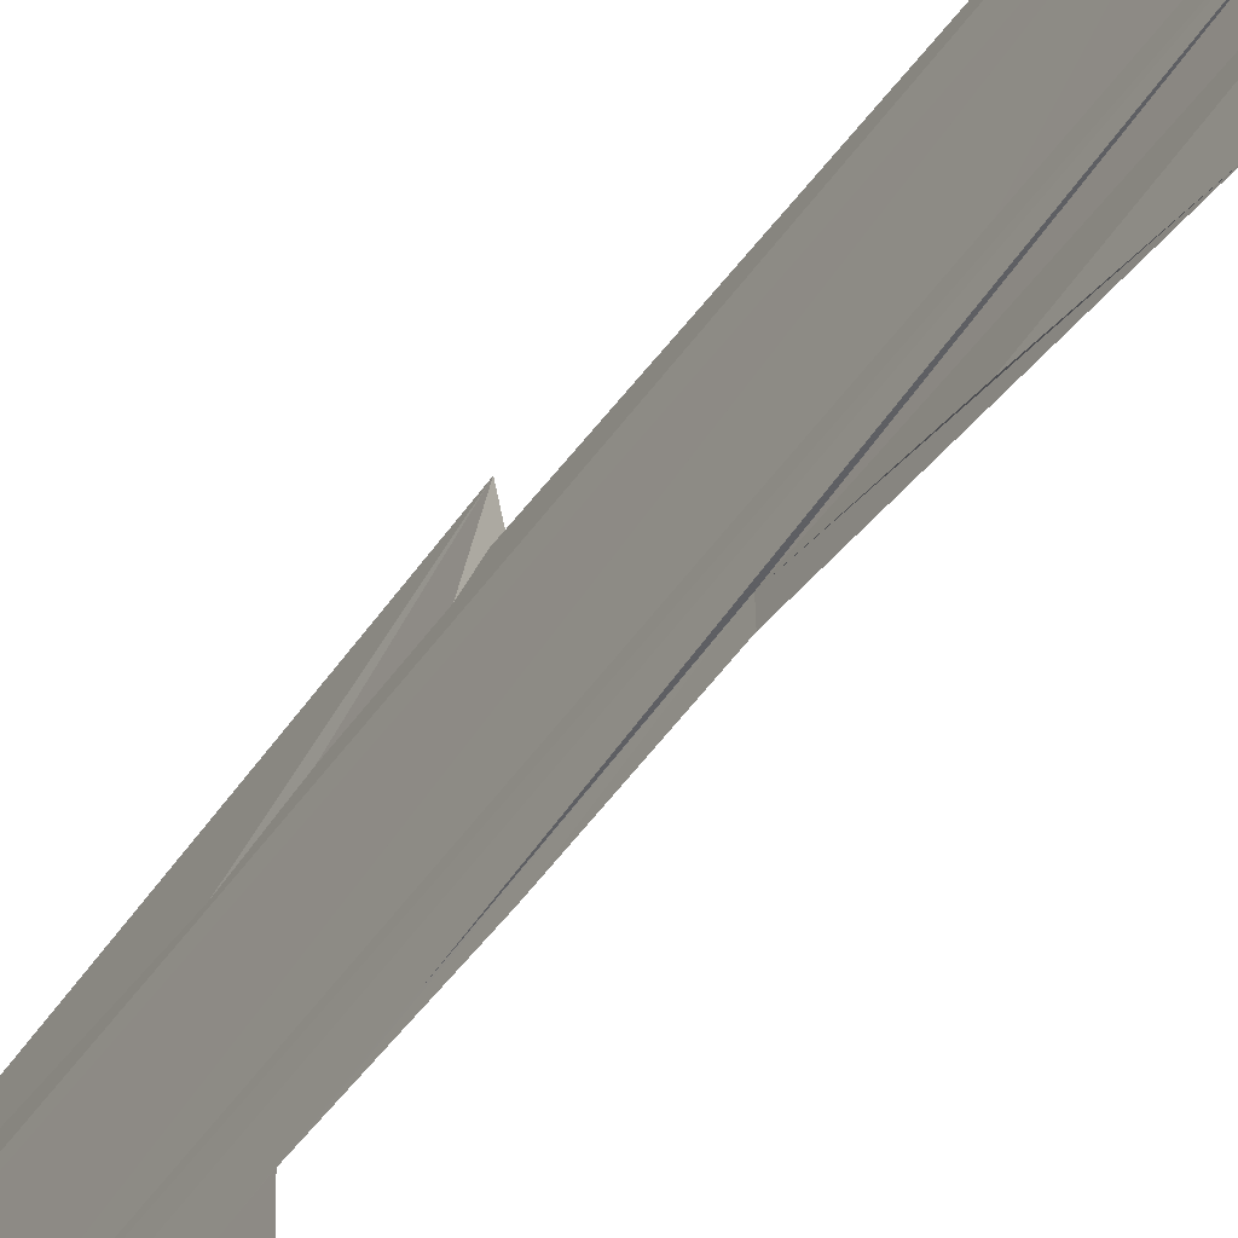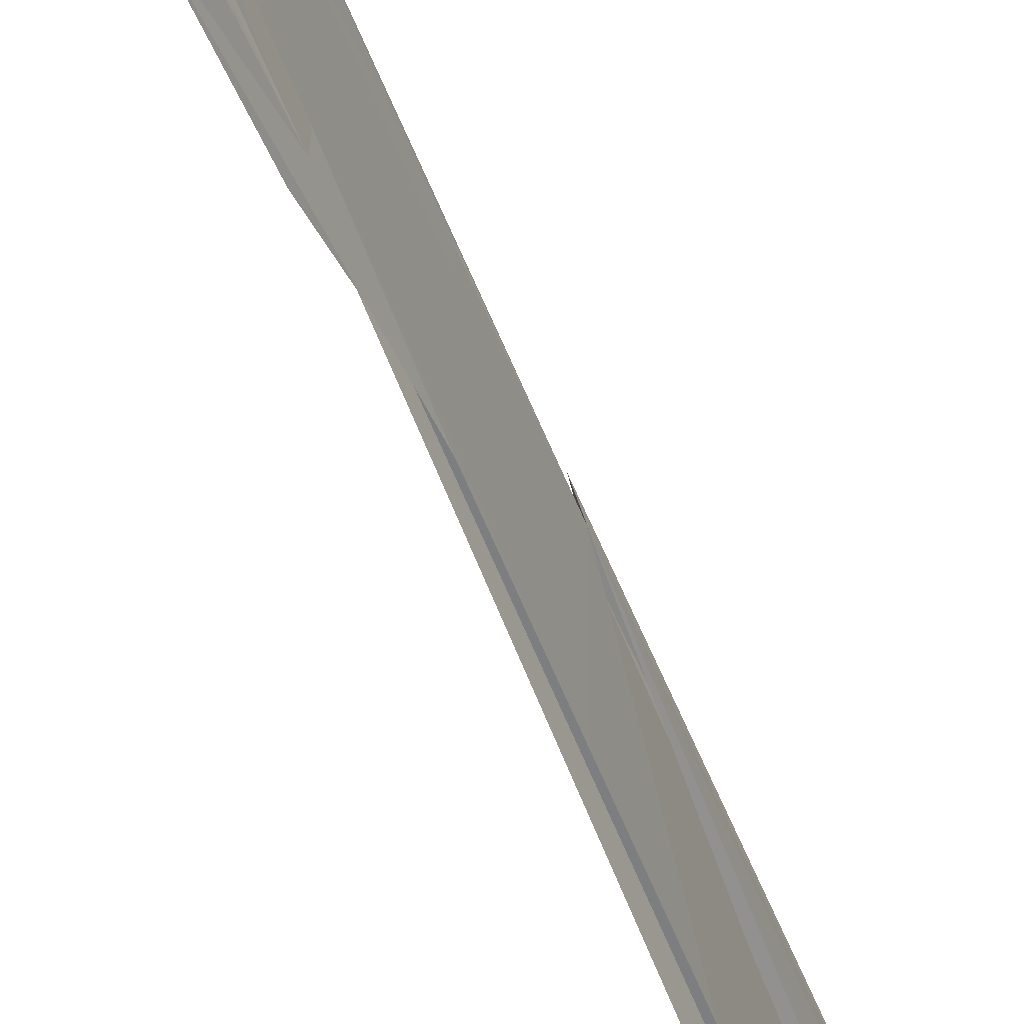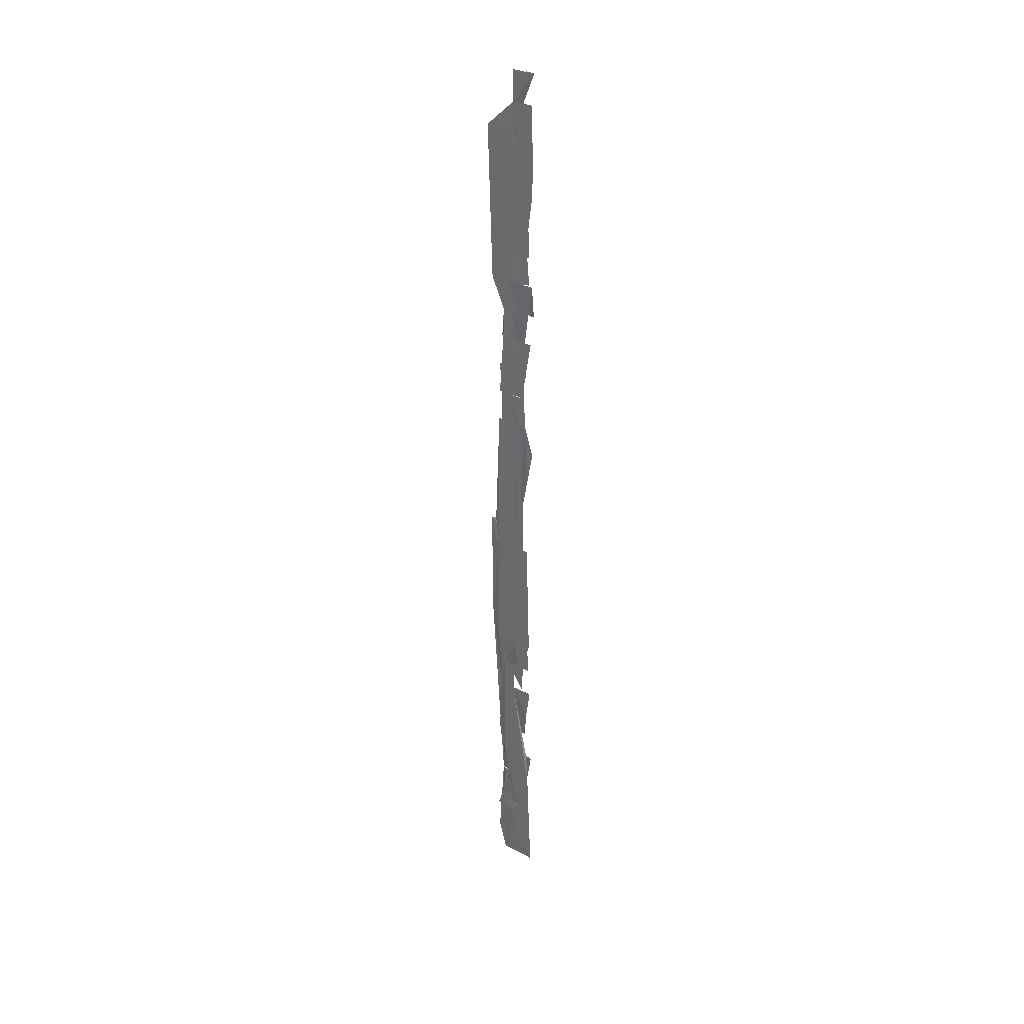
<metadata>
{"format":"obj","ext":"obj","renderer":"f3d","projection":"perspective","resolution":1024,"background":"white","views":[{"elev":-45.6,"azim":-31.4,"up":"+Y"},{"elev":-55.5,"azim":20.5,"up":"+Y"},{"elev":31.9,"azim":-54.5,"up":"+Z"}]}
</metadata>
<code>
o algae_cube_Cube
v 0.004542 0.03014 -2.191
v -0.003418 -0.1356 -2.191
v 0.004469 -0.106 -2.191
v 0.004634 0.05631 0
v 0.004012 -0.0594 0
v -0.003426 -0.1237 -1.096
v -0.00371 -0.02413 -1.096
v -0.003781 0.0878 1.114
v 0.003825 -0.1029 1.114
v -0.003922 -0.123 1.114
v -0.003666 0.005525 1.114
v 0.00446 -0.04103 1.114
v 0.004246 0.041 -1.644
v 0.004654 -0.08334 -1.644
v -0.003411 -0.1124 -1.644
v 0.004533 -0.0338 -1.644
v -0.003507 0.001118 -1.644
v -0.004473 0.02709 -1.644
v 0.004455 0.0765 -0.5287
v 0.004658 -0.09248 -0.5287
v 0.003701 0.04882 0.5572
v 0.004333 -0.06172 0.5572
v -0.003639 -0.0643 0.5572
v -0.003575 -0.01687 0.5572
v 0.003627 -0.03731 0.5572
v -0.004363 0.04973 0.5572
v -0.004153 0.08911 1.651
v -0.00342 -0.124 1.651
v 0.003548 -0.04335 1.651
v 0.004597 -0.07544 0
v 0.004377 -0.0702 -1.096
v -0.004339 -0.08067 1.114
v 0.003936 -0.005134 1.114
v 0.004525 -0.03355 -1.644
v 0.003762 -0.08005 0.5572
v -0.003365 -0.06996 0.5572
v -0.004107 -0.04848 1.651
v 0.003744 -0.08229 1.651
v 0.003575 0.0151 -2.191
v 0.003517 -0.004075 0
v 0.004424 0.01867 -1.096
v -0.003496 -0.004211 -1.644
v 0.003721 -0.008327 -1.644
v 0.004519 0.02913 0.5572
v 0.003858 0.01062 1.651
v -0.003465 0.01776 1.651
v 0.003912 0.03604 0.2786
v 0.004652 -0.1126 0.2786
v -0.00304 -0.1299 0.2786
v 0.003498 -0.000247 0.2786
v -0.00392 0.03035 0.2786
v -0.003544 -0.03775 0.2786
v 0.003795 -0.04837 0.2786
v 0.004504 0.02052 0.2786
v -0.004126 0.03379 0.2786
v 0.003904 -0.09731 -0.2643
v 0.004017 -0.06732 -0.2643
v 0.004714 0.07578 -0.8122
v 0.004134 -0.1119 -0.8122
v 0.003727 0.003844 -0.8122
v -0.003667 -0.02957 -0.8122
v -0.004322 0.06038 -0.8122
v 0.003715 -0.07871 -0.8122
v 0.003895 0.001469 -0.8122
v 0.00441 0.06468 -1.37
v 0.003791 -0.0907 -1.37
v 0.003494 -0.004742 -1.37
v 0.003764 0.02952 -1.37
v 0.004033 0.072 -1.902
v 0.004769 -0.0889 -1.902
v -0.004291 -0.04426 -1.902
v -0.004459 0.0101 -1.902
v 0.004396 0.05106 1.383
v -0.003448 -0.1019 1.383
v 0.004428 -0.03297 1.383
v -0.003302 -0.08926 1.383
v -0.003762 0.02964 0.8359
v 0.004107 0.03101 0.8359
v -0.003142 -0.1166 0.8359
v -0.003488 -0.01413 0.8359
v -0.0037 -0.07329 0.8359
v 0.00457 0.04227 0.8359
v 0.004216 -0.06402 1.921
v -0.003422 -0.1149 1.921
v -0.003459 -0.02302 1.921
v -0.003496 -0.02582 1.921
v 0.00389 -0.06924 1.921
v 0.004546 0.02644 1.8
v 0.004483 -0.05262 1.8
v -0.003552 -0.1174 1.8
v -0.003452 -0.02739 1.8
v 0.003741 -0.03011 1.8
v -0.003514 -0.02332 1.8
v 0.004592 -0.06089 1.8
v -0.004518 -0.003554 1.8
v -0.004028 0.1079 1.8
v 0.004036 -0.08035 2.056
v -0.003257 -0.1271 2.056
v -0.003483 -0.01992 2.056
v -0.004418 -0.03954 2.056
v -0.004421 0.03478 1.517
v 0.003791 0.0334 1.517
v 0.004669 -0.06531 1.517
v -0.004076 -0.1192 1.517
v 0.003615 -0.04939 1.517
v -0.003595 0.01904 1.517
v 0.004513 0.01673 1.517
v 0.003638 0.03728 1.249
v -0.003404 -0.1065 1.249
v -0.004168 0.01896 1.249
v -0.003251 -0.09494 1.249
v -0.004073 0.0885 1.249
v 0.004601 -0.08929 0.9752
v -0.004015 -0.1335 0.9752
v -0.00351 -0.05208 0.9752
v -0.004211 0.02798 0.9752
v 0.003868 0.03237 0.9752
v 0.003697 0.05361 0.6966
v 0.004017 -0.06201 0.6966
v -0.003954 -0.08357 0.6966
v -0.004267 -0.000107 0.6966
v 0.004551 -0.0461 0.6966
v -0.004266 -0.09611 0.6966
v -0.00417 -0.001754 0.6966
v 0.004539 0.03879 0.6966
v -0.003476 0.03094 0.6966
v -0.004374 0.05403 0.4179
v -0.003617 -0.08848 0.4179
v -0.00445 -0.05276 0.4179
v -0.004446 -0.0521 0.4179
v 0.004618 -0.05592 0.4179
v 0.004327 0.02118 0.4179
v -0.003464 0.02226 0.4179
v 0.004045 0.02966 0.1393
v 0.003801 -0.08536 0.1393
v -0.003638 -0.1002 0.1393
v -0.003436 -0.03682 0.1393
v 0.004676 -0.06591 0.1393
v -0.003251 0.1004 -0.1322
v 0.004209 0.06331 -0.1322
v 0.0047 -0.07319 -0.1322
v 0.00444 0.03985 -0.3965
v 0.004031 -0.09918 -0.3965
v 0.003761 -0.06791 -0.3965
v -0.003607 0.03747 -0.3965
v 0.003822 0.1009 -0.6704
v 0.00389 -0.0187 -0.6704
v -0.004477 -0.04336 -0.6704
v 0.003493 0.01389 -0.6704
v 0.004551 0.02688 -0.954
v 0.004795 -0.1043 -0.954
v -0.003799 -0.1144 -0.954
v 0.004012 0.01719 -0.954
v -0.003634 -0.0343 -0.954
v 0.003702 -0.07837 -0.954
v -0.004444 -0.05446 -0.954
v 0.003729 -0.000658 -0.954
v -0.003501 0.02707 -0.954
v 0.00455 0.06645 -1.235
v 0.004161 -0.07833 -1.235
v -0.003885 -0.1049 -1.235
v 0.003824 0.03295 -1.235
v 0.004336 0.04624 -1.507
v 0.003797 -0.09872 -1.507
v -0.003675 -0.1346 -1.507
v 0.003912 -0.02035 -1.507
v 0.004525 -0.02958 -1.507
v -0.004034 -0.01005 -1.507
v 0.004527 0.009537 -1.507
v -0.004507 0.02891 -1.507
v -0.004064 0.03045 -1.773
v -0.004331 -0.08449 -1.773
v 0.004584 -0.0408 -1.773
v -0.00449 -0.03059 -1.773
v -0.004435 -0.03635 -1.773
v 0.004455 -0.04552 -1.773
v 0.003897 0.06612 -2.047
v 0.003909 -0.1137 -2.047
v -0.004479 -0.04217 -2.047
v 0.003516 0.01793 -2.047
f 95 91 85
f 11 104 112
f 13 177 175
f 157 155 61
f 112 104 28
f 30 138 49
f 141 30 5
f 89 87 86
f 63 147 139
f 60 64 157
f 15 175 39
f 98 97 85
f 97 83 92
f 85 97 92
f 83 87 94
f 92 88 85
f 88 96 85
f 85 96 95
f 83 94 92
f 100 98 85
f 85 99 100
f 106 46 101
f 46 27 101
f 107 45 29
f 29 75 73
f 107 29 73
f 102 107 73
f 102 73 108
f 110 76 106
f 109 111 74
f 111 110 74
f 110 106 101
f 101 102 108
f 101 108 112
f 74 110 112
f 110 101 112
f 8 116 11
f 116 115 11
f 11 32 119
f 32 10 119
f 81 80 121
f 36 24 129
f 129 52 130
f 128 49 135
f 49 48 135
f 129 130 128
f 81 121 123
f 120 79 81
f 22 23 135
f 23 120 81
f 23 81 128
f 81 123 36
f 36 129 81
f 129 128 81
f 138 30 141
f 128 135 23
f 135 138 22
f 138 141 140
f 114 113 10
f 113 119 10
f 8 11 112
f 104 74 112
f 93 37 86
f 37 28 84
f 84 86 37
f 94 89 38
f 89 90 38
f 90 84 28
f 78 82 117
f 126 77 78
f 26 124 126
f 125 118 21
f 21 26 126
f 126 78 117
f 126 117 21
f 117 12 33
f 125 21 117
f 44 25 122
f 25 35 122
f 53 131 50
f 131 132 50
f 40 54 50
f 4 40 50
f 50 132 4
f 132 44 4
f 117 33 125
f 90 28 38
f 22 138 33
f 138 140 33
f 119 22 33
f 103 105 38
f 33 9 103
f 4 44 122
f 122 125 4
f 125 33 140
f 4 125 140
f 33 103 38
f 33 38 11
f 38 28 11
f 11 28 104
f 11 119 33
f 13 43 39
f 43 16 69
f 71 43 72
f 16 34 173
f 34 176 173
f 69 72 43
f 71 179 2
f 2 3 71
f 3 39 43
f 71 3 43
f 180 178 70
f 180 70 175
f 171 18 13
f 16 173 69
f 39 1 13
f 177 180 175
f 174 17 168
f 174 168 42
f 42 171 13
f 174 42 175
f 42 13 175
f 13 1 177
f 161 160 66
f 67 68 7
f 68 65 7
f 163 169 166
f 161 66 7
f 66 67 7
f 7 6 161
f 146 58 13
f 58 150 13
f 152 156 61
f 155 151 152
f 153 31 64
f 31 155 157
f 64 31 157
f 64 60 153
f 162 41 157
f 170 159 162
f 42 168 170
f 18 171 42
f 13 18 42
f 155 152 61
f 65 163 158
f 163 166 158
f 166 167 34
f 166 34 150
f 34 16 150
f 61 148 62
f 154 7 65
f 158 154 65
f 61 62 162
f 62 146 162
f 162 146 13
f 170 162 13
f 162 157 61
f 13 42 170
f 16 43 150
f 43 13 150
f 158 166 150
f 117 82 78
f 78 77 126
f 21 118 125
f 35 25 122
f 25 44 122
f 26 21 92
f 21 125 44
f 92 21 44
f 78 126 12
f 126 124 26
f 12 126 26
f 12 117 78
f 86 85 91
f 37 93 86
f 37 86 91
f 132 131 50
f 131 53 50
f 50 54 40
f 4 134 47
f 50 40 4
f 37 91 95
f 28 37 112
f 37 95 112
f 47 51 127
f 127 133 55
f 55 137 52
f 52 129 24
f 123 121 81
f 121 80 81
f 24 36 22
f 36 123 81
f 55 52 24
f 47 127 55
f 47 55 24
f 36 81 79
f 120 23 36
f 23 22 36
f 120 36 79
f 119 113 10
f 113 114 10
f 10 32 119
f 32 11 92
f 119 32 92
f 11 115 116
f 11 116 8
f 11 8 88
f 111 109 74
f 76 110 111
f 27 46 101
f 46 106 101
f 106 76 102
f 76 111 102
f 111 74 102
f 74 104 102
f 102 101 106
f 47 24 22
f 4 47 44
f 47 22 44
f 92 11 88
f 9 33 12
f 105 103 9
f 94 38 105
f 92 94 105
f 105 9 12
f 22 119 92
f 105 12 26
f 92 105 26
f 73 75 29
f 29 45 107
f 73 29 107
f 73 107 102
f 73 102 108
f 102 104 108
f 112 108 104
f 44 132 4
f 132 50 4
f 125 122 44
f 44 22 92
f 96 88 8
f 96 8 112
f 95 96 112
f 49 136 5
f 49 5 30
f 135 48 49
f 138 135 49
f 62 148 55
f 148 61 55
f 156 152 130
f 152 151 155
f 155 31 60
f 31 153 60
f 19 146 140
f 146 62 127
f 140 146 51
f 145 142 140
f 142 19 140
f 140 139 145
f 134 4 47
f 4 140 47
f 127 51 146
f 51 47 140
f 60 63 155
f 63 59 155
f 20 144 143
f 59 20 143
f 55 133 127
f 52 137 61
f 137 55 61
f 49 128 136
f 128 130 5
f 136 128 5
f 55 127 62
f 59 143 56
f 130 52 61
f 155 59 56
f 155 56 57
f 152 155 130
f 130 61 156
f 155 57 5
f 5 130 155
f 5 57 141
f 100 99 86
f 99 85 86
f 86 84 90
f 97 98 87
f 98 100 86
f 87 83 97
f 89 94 87
f 86 90 89
f 98 86 87
f 139 140 57
f 140 141 57
f 142 145 146
f 145 139 146
f 146 19 142
f 147 149 139
f 149 146 139
f 63 60 147
f 143 144 20
f 139 57 63
f 57 56 63
f 143 20 59
f 56 143 59
f 63 56 59
f 150 58 146
f 162 159 158
f 159 170 158
f 170 168 17
f 17 174 7
f 174 175 7
f 175 172 7
f 172 15 7
f 15 165 164
f 164 14 34
f 34 167 166
f 166 169 67
f 169 163 68
f 163 65 68
f 68 67 169
f 67 66 7
f 66 160 161
f 161 6 7
f 7 154 17
f 154 158 17
f 158 150 146
f 41 162 157
f 158 146 149
f 66 161 7
f 158 149 147
f 67 7 166
f 164 34 166
f 15 164 7
f 164 166 7
f 162 158 157
f 170 17 158
f 157 158 147
f 157 147 60
f 2 179 15
f 179 71 15
f 71 72 176
f 72 69 173
f 176 72 173
f 176 34 14
f 14 164 176
f 164 165 15
f 15 172 175
f 164 15 71
f 176 164 71
f 39 3 15
f 3 2 15
f 177 1 180
f 1 39 180
f 178 180 175
f 175 180 39
f 175 70 178

</code>
